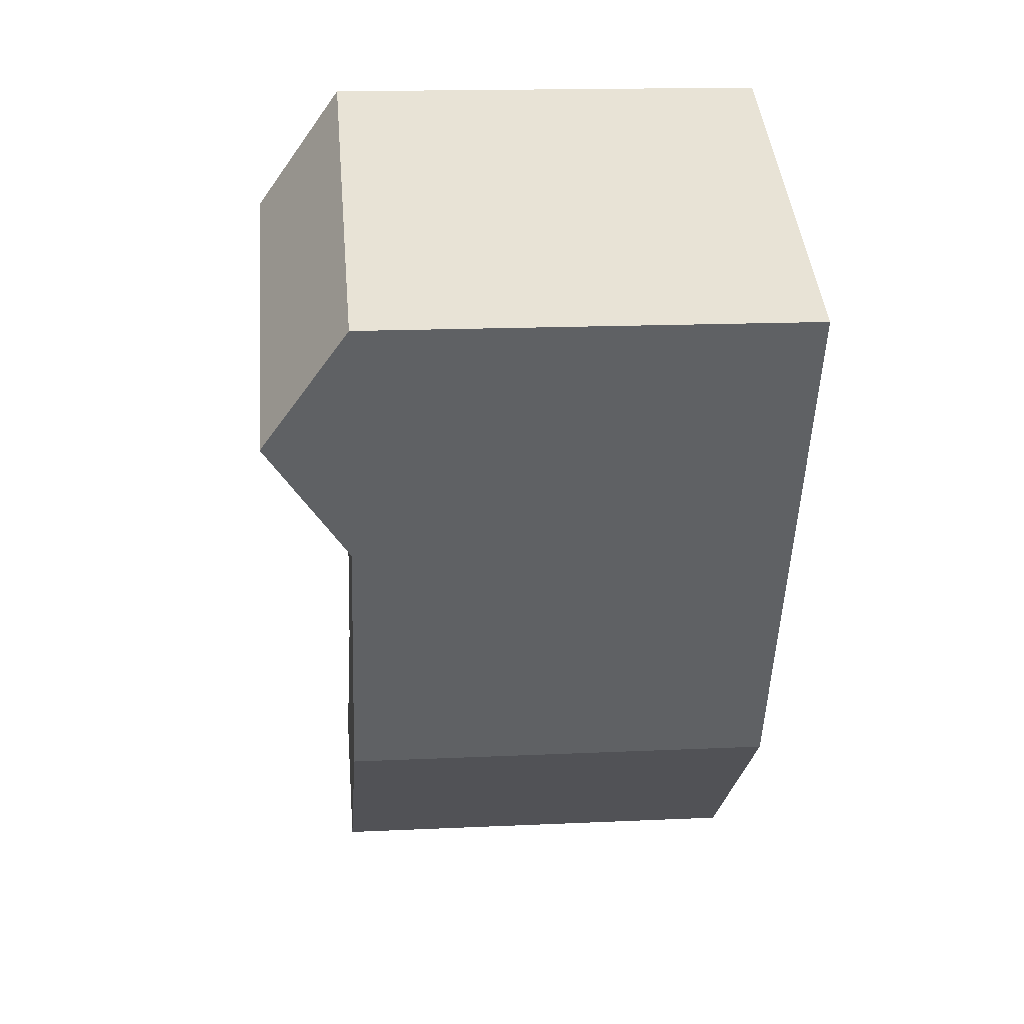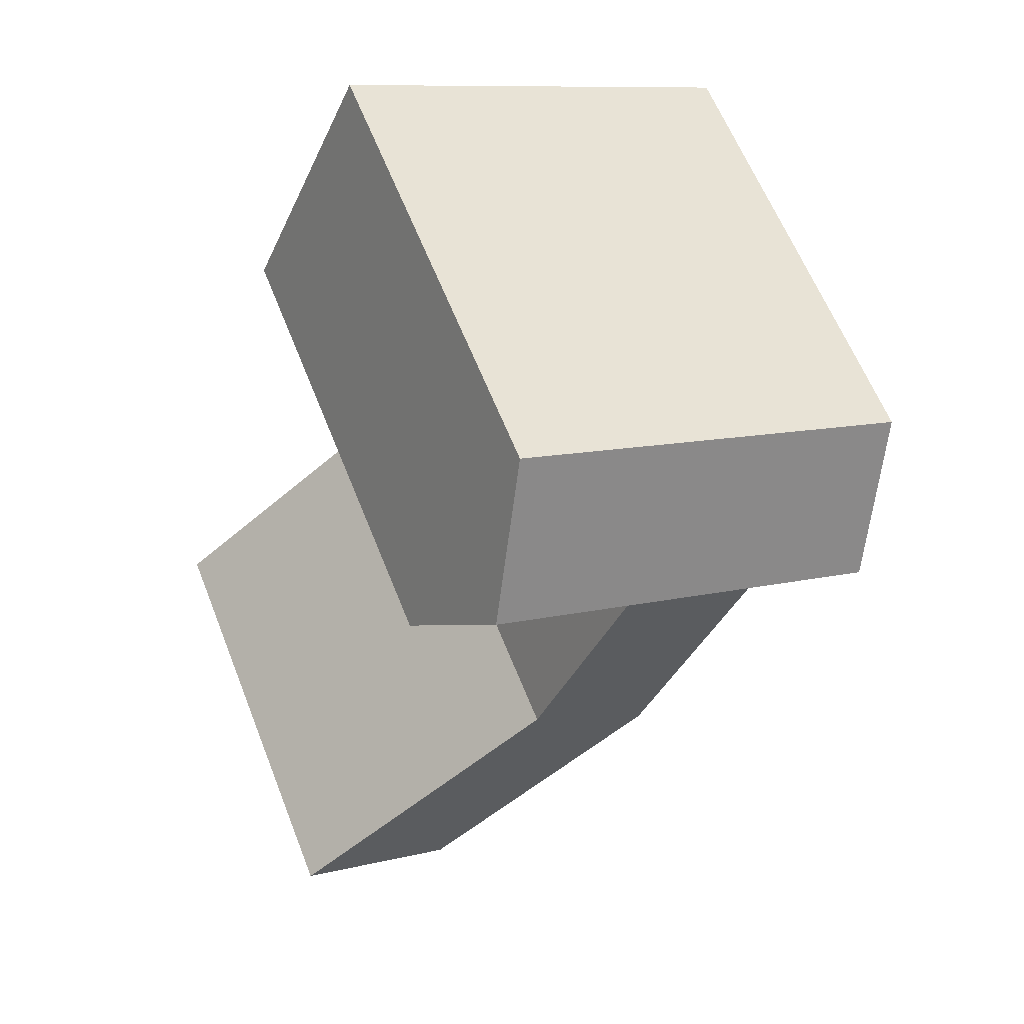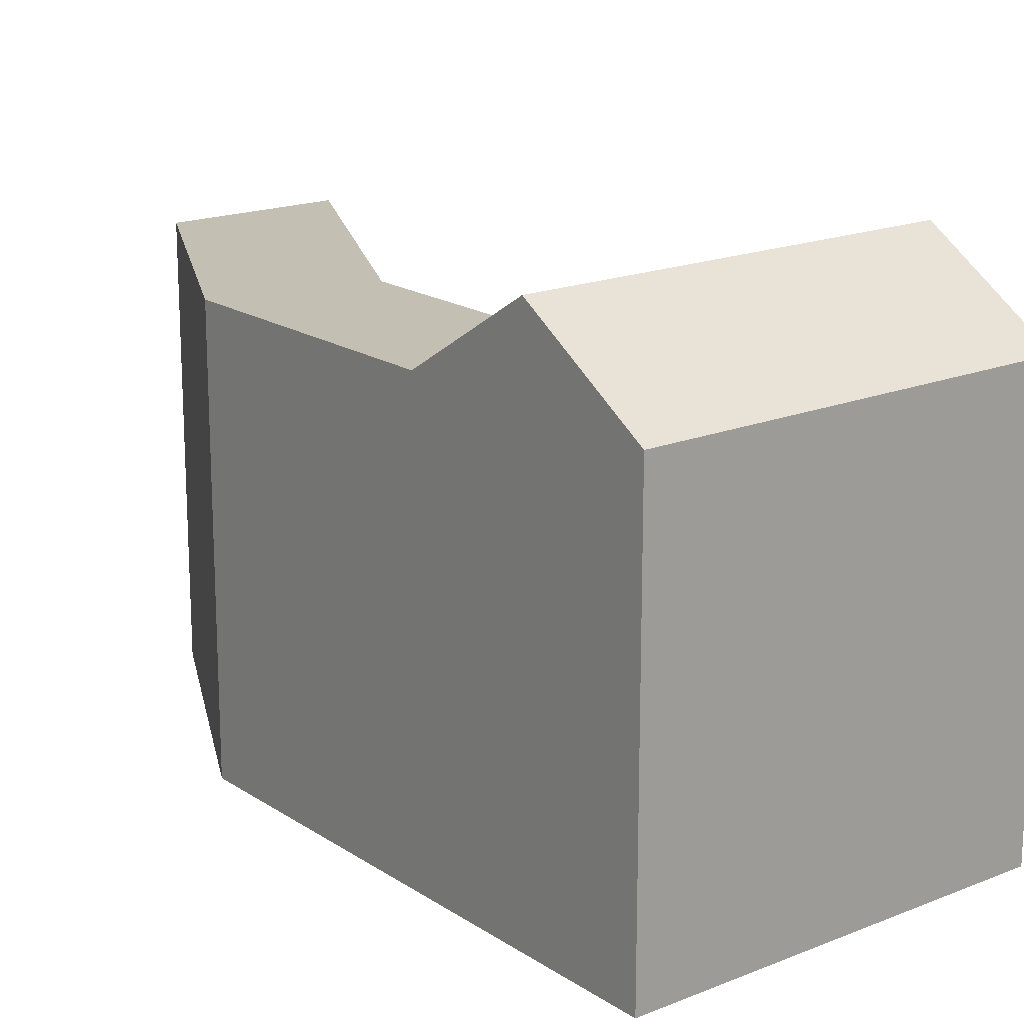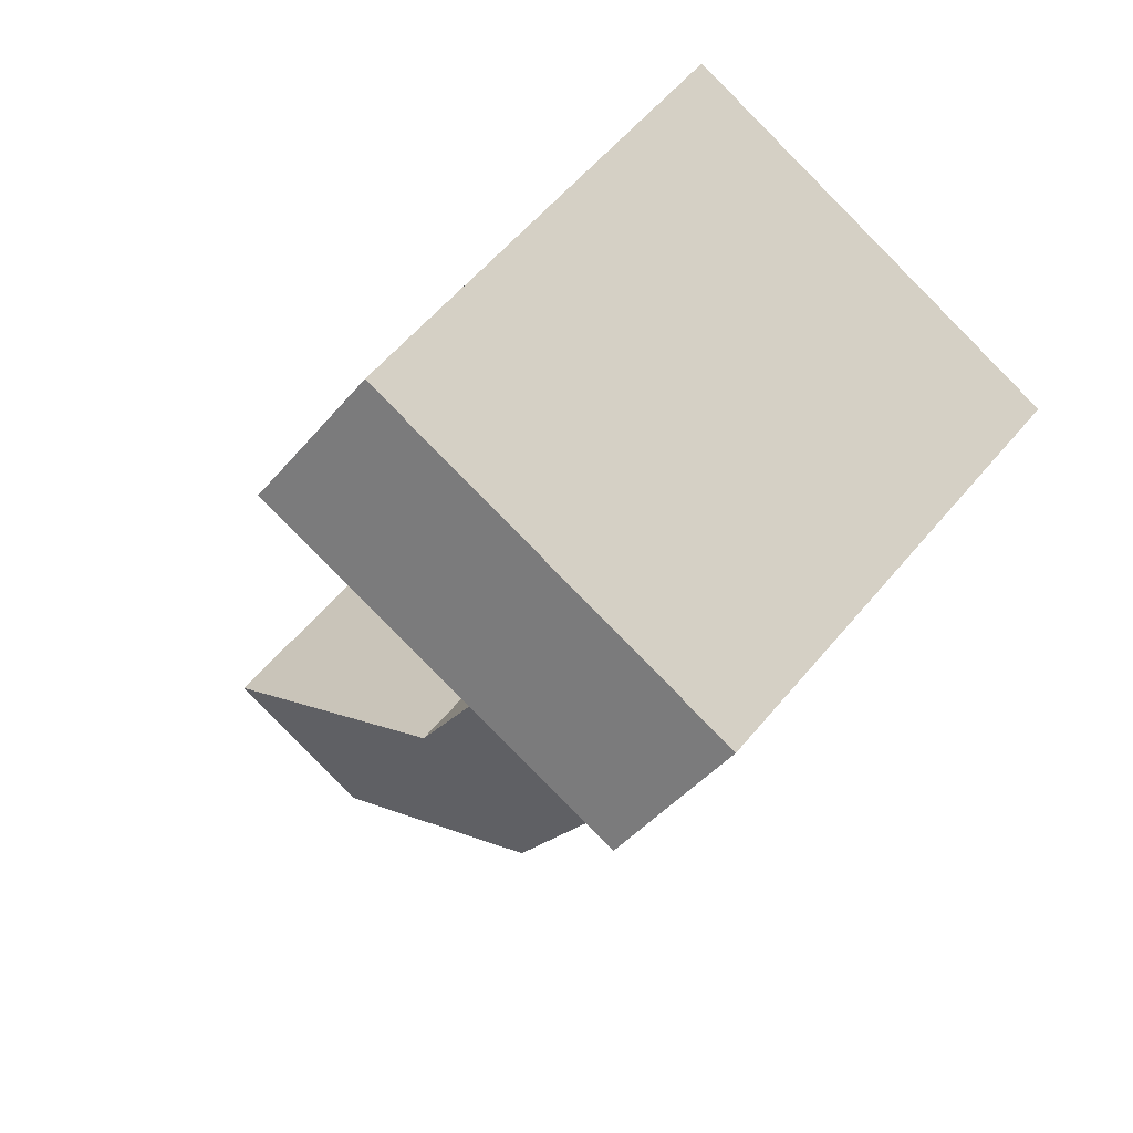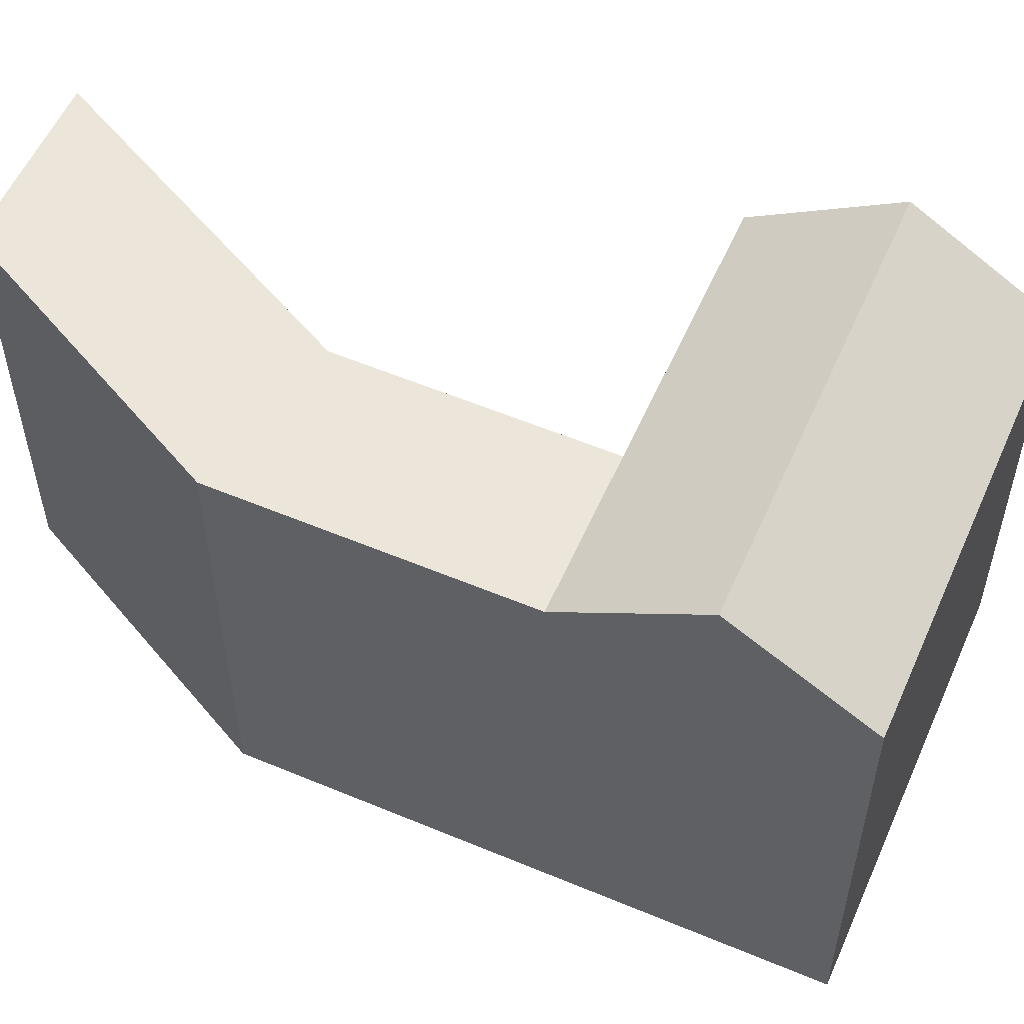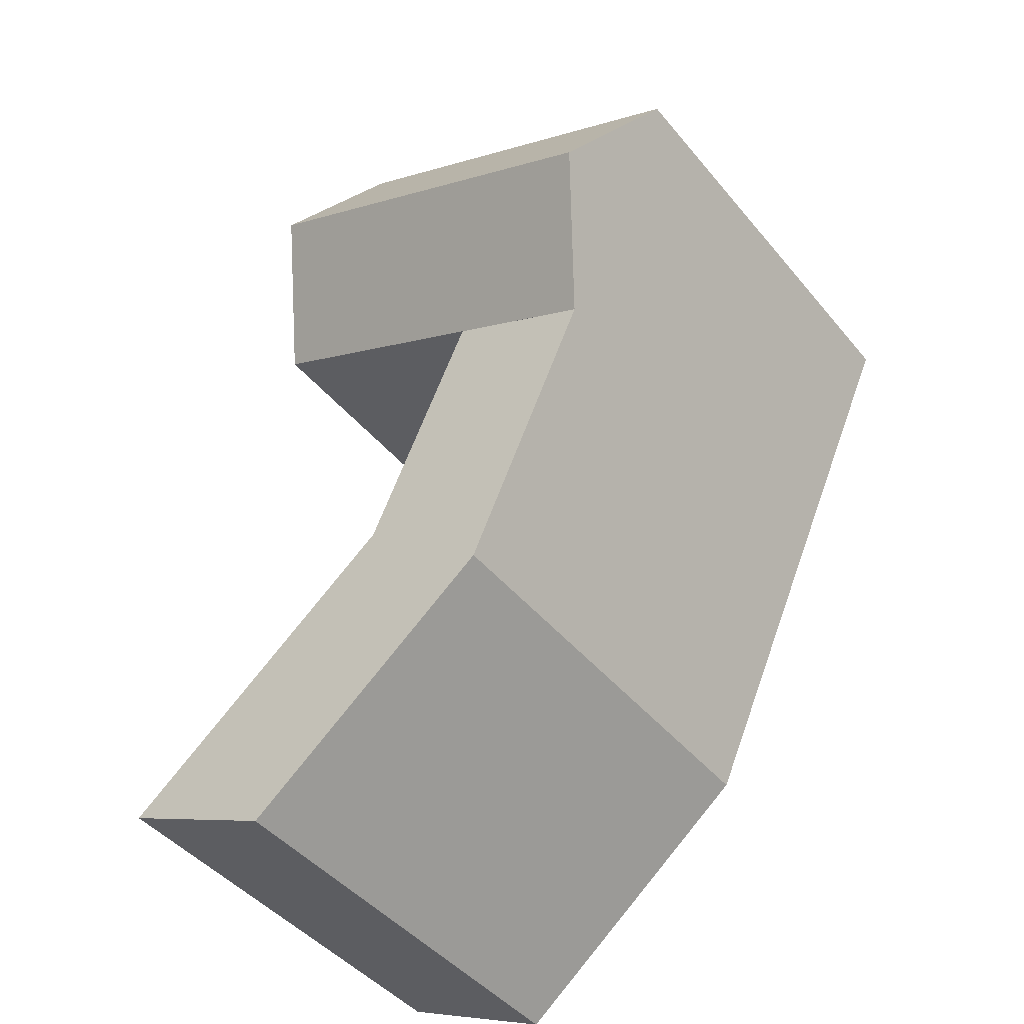
<metadata>
{"format":"obj","ext":"obj","renderer":"f3d","projection":"perspective","resolution":1024,"background":"white","views":[{"elev":16.4,"azim":-95.4,"up":"+Z"},{"elev":61.6,"azim":158.5,"up":"+Z"},{"elev":17.9,"azim":-62.8,"up":"+Y"},{"elev":58.4,"azim":-140.6,"up":"+Z"},{"elev":56.3,"azim":-90.9,"up":"+Y"},{"elev":-44.5,"azim":-143.4,"up":"+Z"}]}
</metadata>
<code>
v  22.53 19.95 -32.16
v  16.48 19.95 -18.92
v  29.32 19.95 -29.02
v  22.08 19.95 -32.37
v  10.72 19.95 -23.43
v  11.61 19.95 -8.278
v  5.136 19.95 -11.23
v  0.0004249 19.95 -0.0006314
v  9.041 23.79 -2.666
v  2.568 23.79 -5.613
v  20.04 23.79 2.342
v  6.473 19.95 2.947
v  17.5 19.95 7.968
v  11.61 19.95 -8.278
v  5.136 19.95 -11.23
v  22.58 19.95 -3.283
v  22.08 1.982e-15 -32.37
v  5.136 -6.104e-07 -11.23
v  10.72 1.435e-15 -23.43
v  2.568 -6.104e-07 -5.613
v  22.53 1.969e-15 -32.16
v  16.48 1.158e-15 -18.92
v  29.32 1.777e-15 -29.02
v  0 -6.104e-07 -3.737e-23
v  11.61 -6.104e-07 -8.278
v  6.472 -6.104e-07 2.948
v  22.58 -6.104e-07 -3.283
v  20.04 -6.104e-07 2.343
v  17.5 -6.104e-07 7.969
g defaultobject
f 1 2 3
f 2 1 4
f 2 4 5
f 2 5 6
f 6 5 7
f 8 9 10
f 9 8 11
f 11 8 12
f 11 12 13
f 10 14 15
f 14 10 16
f 16 10 9
f 16 9 11
f 17 18 19
f 18 17 20
f 20 17 21
f 20 21 22
f 22 21 23
f 20 22 24
f 24 25 26
f 25 24 22
f 26 25 27
f 26 27 28
f 26 28 29
f 8 20 24
f 20 8 18
f 18 8 7
f 7 8 10
f 7 10 15
f 4 21 17
f 21 4 23
f 23 4 3
f 3 4 1
f 16 28 27
f 28 16 29
f 29 16 13
f 13 16 11
f 24 12 8
f 12 24 13
f 13 24 29
f 29 24 26
f 22 6 25
f 6 22 2
f 7 19 18
f 19 7 5
f 5 17 19
f 17 5 4
f 23 2 22
f 2 23 3
f 6 27 25
f 27 6 16
f 16 6 14

</code>
